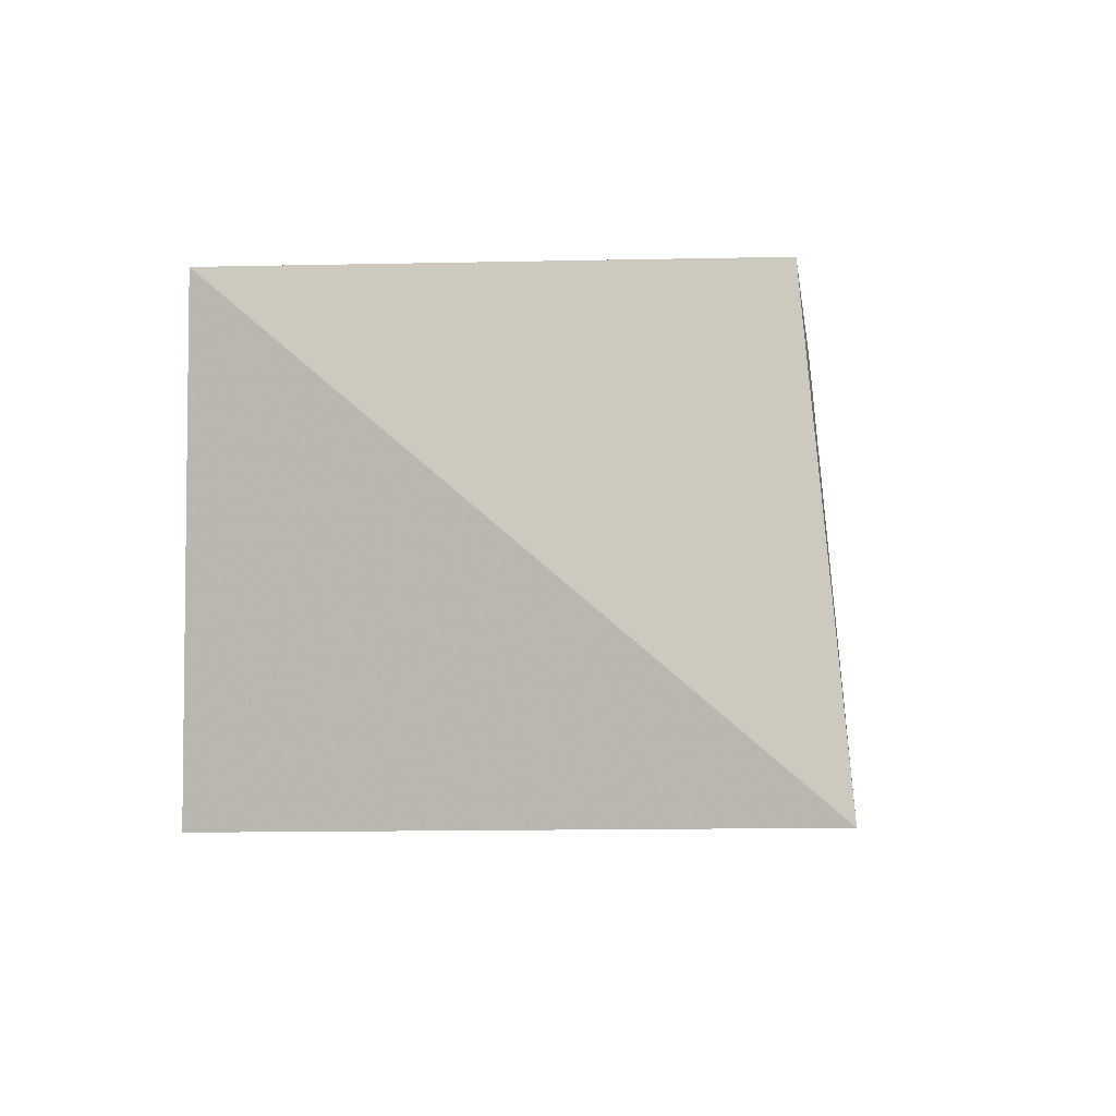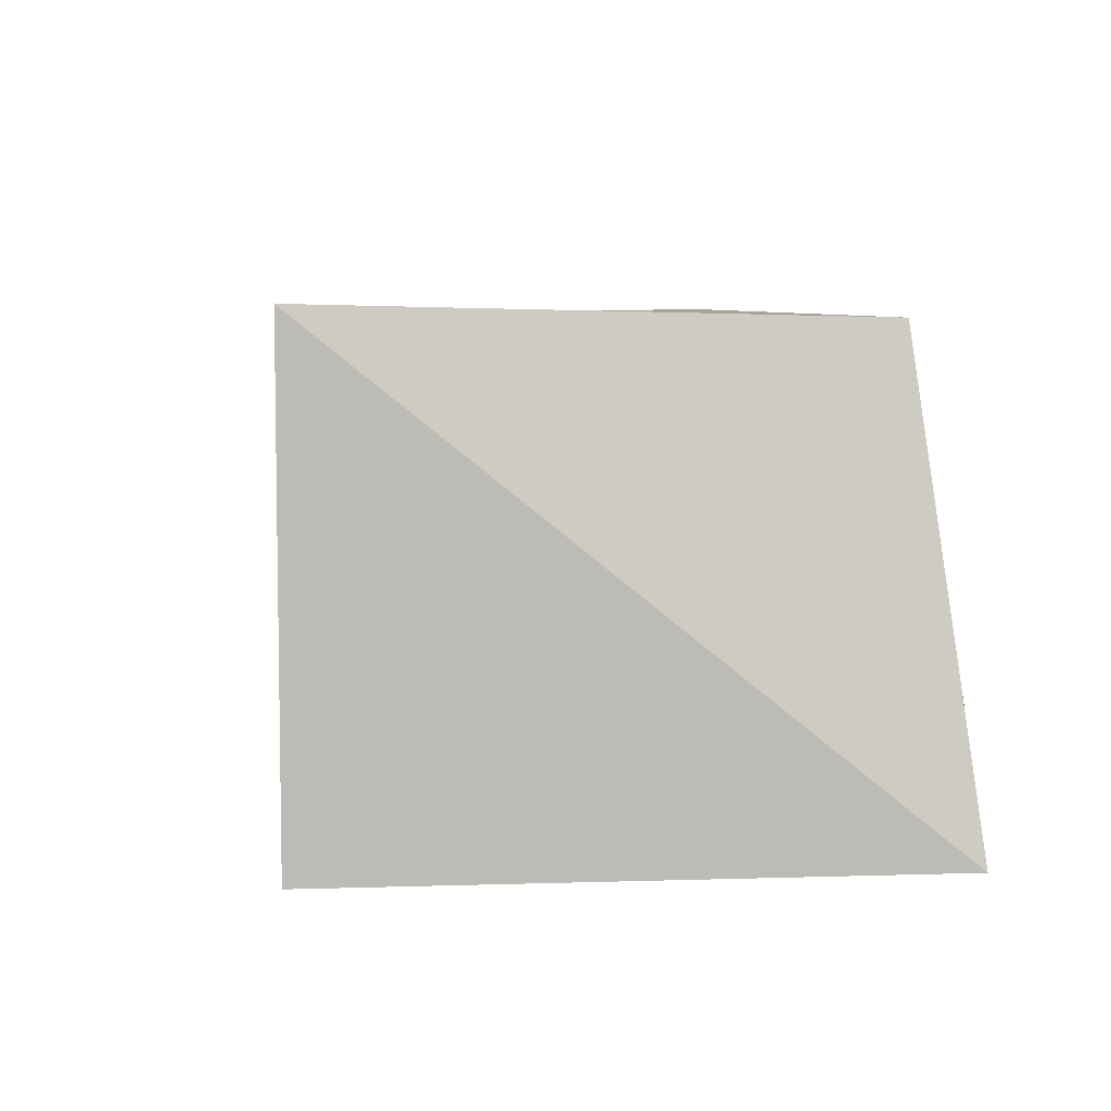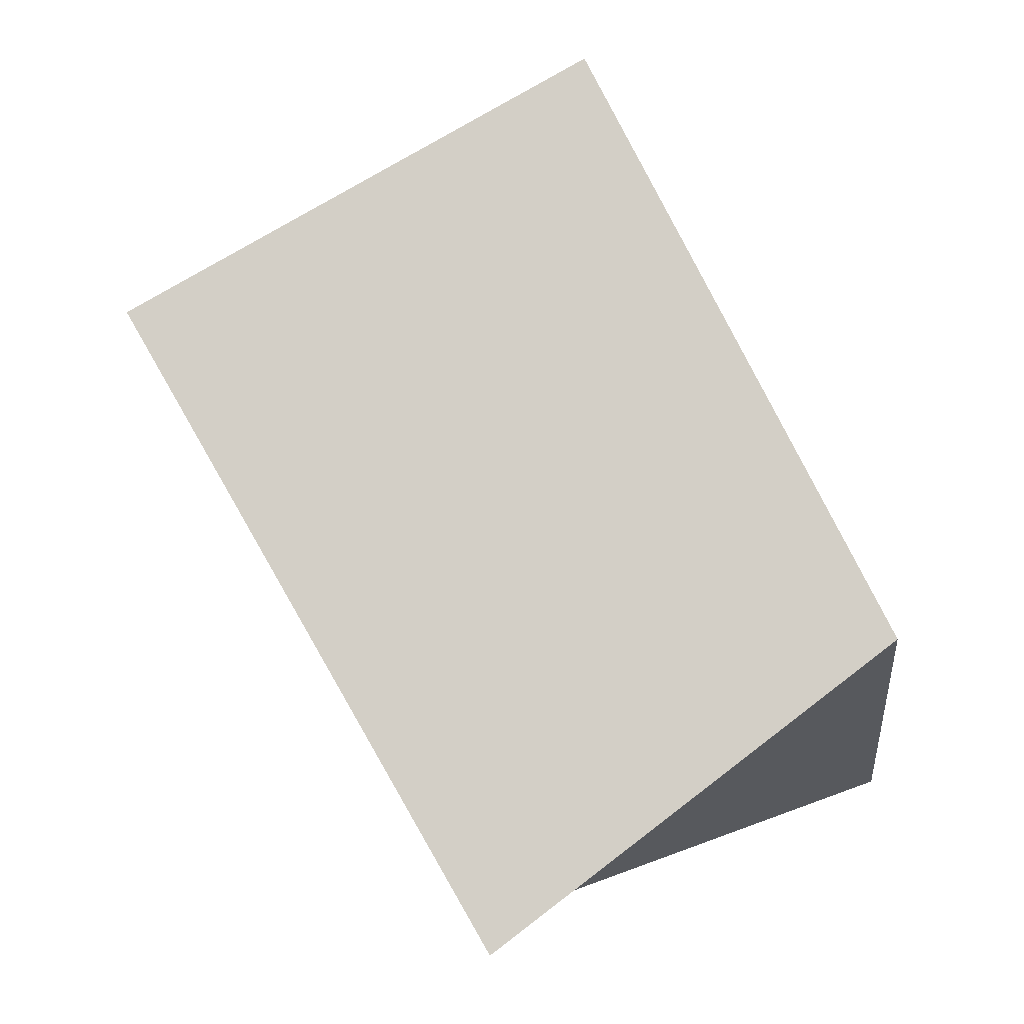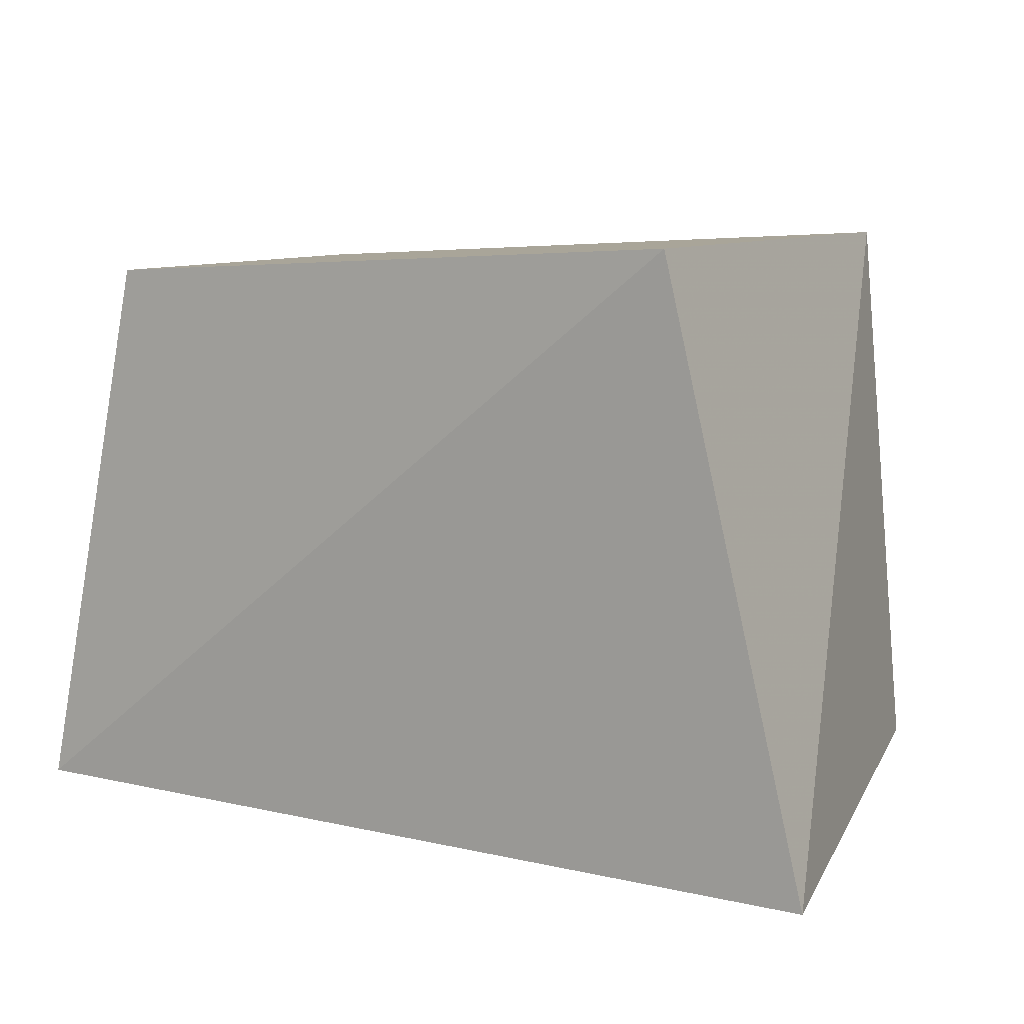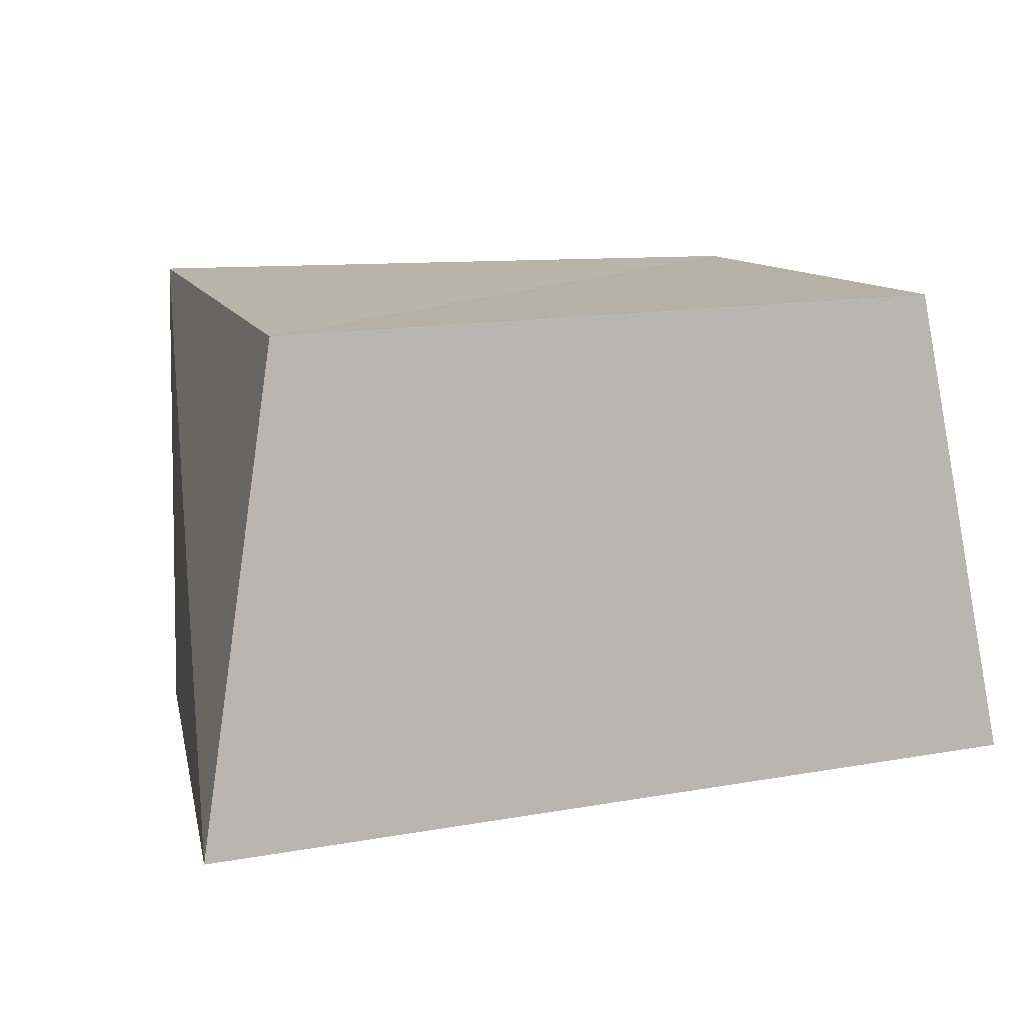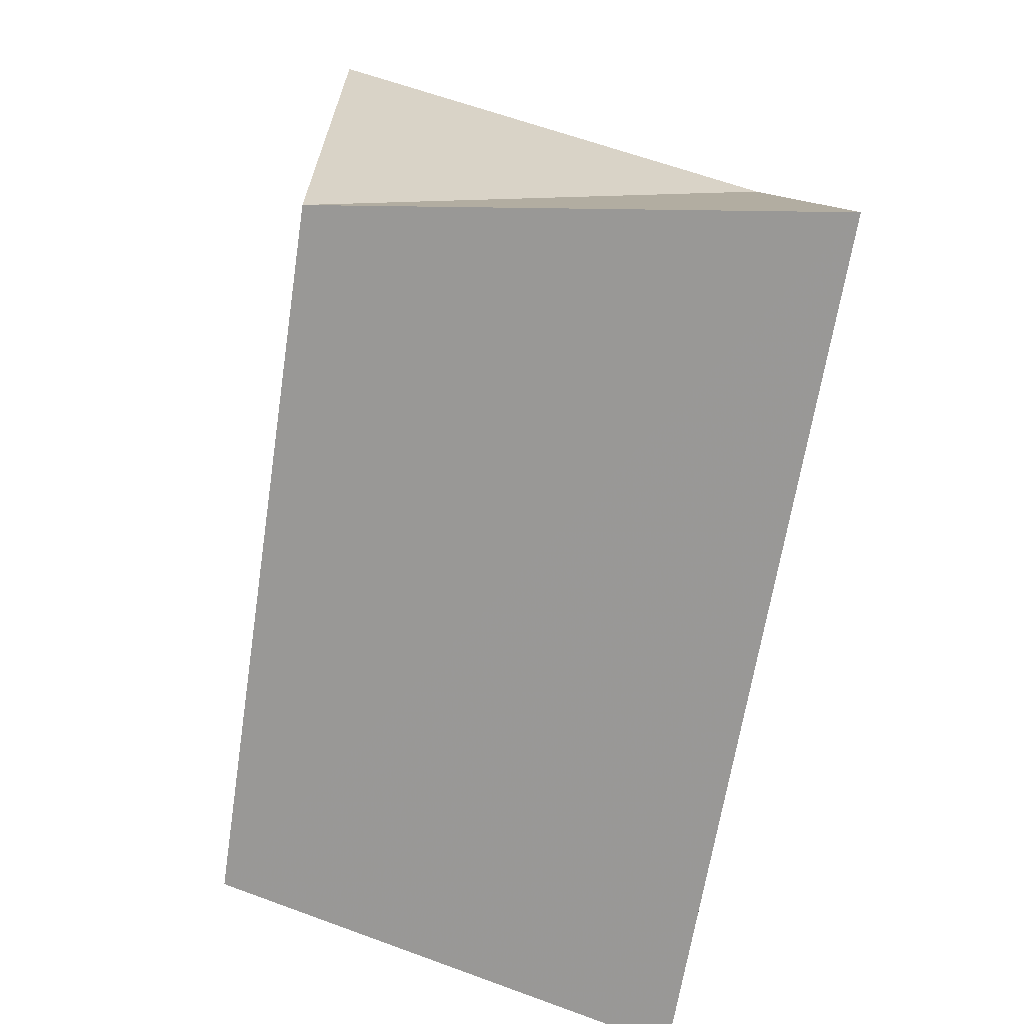
<metadata>
{"format":"obj","ext":"obj","renderer":"f3d","projection":"perspective","resolution":1024,"background":"white","views":[{"elev":-2.0,"azim":-82.6,"up":"+Z"},{"elev":6.3,"azim":-100.2,"up":"+Z"},{"elev":78.6,"azim":60.6,"up":"+Y"},{"elev":9.5,"azim":-149.3,"up":"+Y"},{"elev":12.1,"azim":-24.3,"up":"+Z"},{"elev":-68.4,"azim":81.0,"up":"+Y"}]}
</metadata>
<code>
v -0.03039 -0.02105 0.02119
v -0.02643 0.02594 -0.02141
v 0.03795 -0.02483 -0.02027
v -0.02563 0.02587 0.02222
v 0.03395 0.02247 0.02158
v 0.02829 0.02279 -0.01939
v 0.0309 -0.02083 0.02174
v -0.03812 -0.02522 -0.01952
f 1 4 8
f 3 1 8
f 8 4 2
f 2 3 8
f 1 5 4
f 7 1 3
f 7 5 1
f 4 5 2
f 6 3 2
f 2 5 6
f 6 7 3
f 5 7 6

</code>
